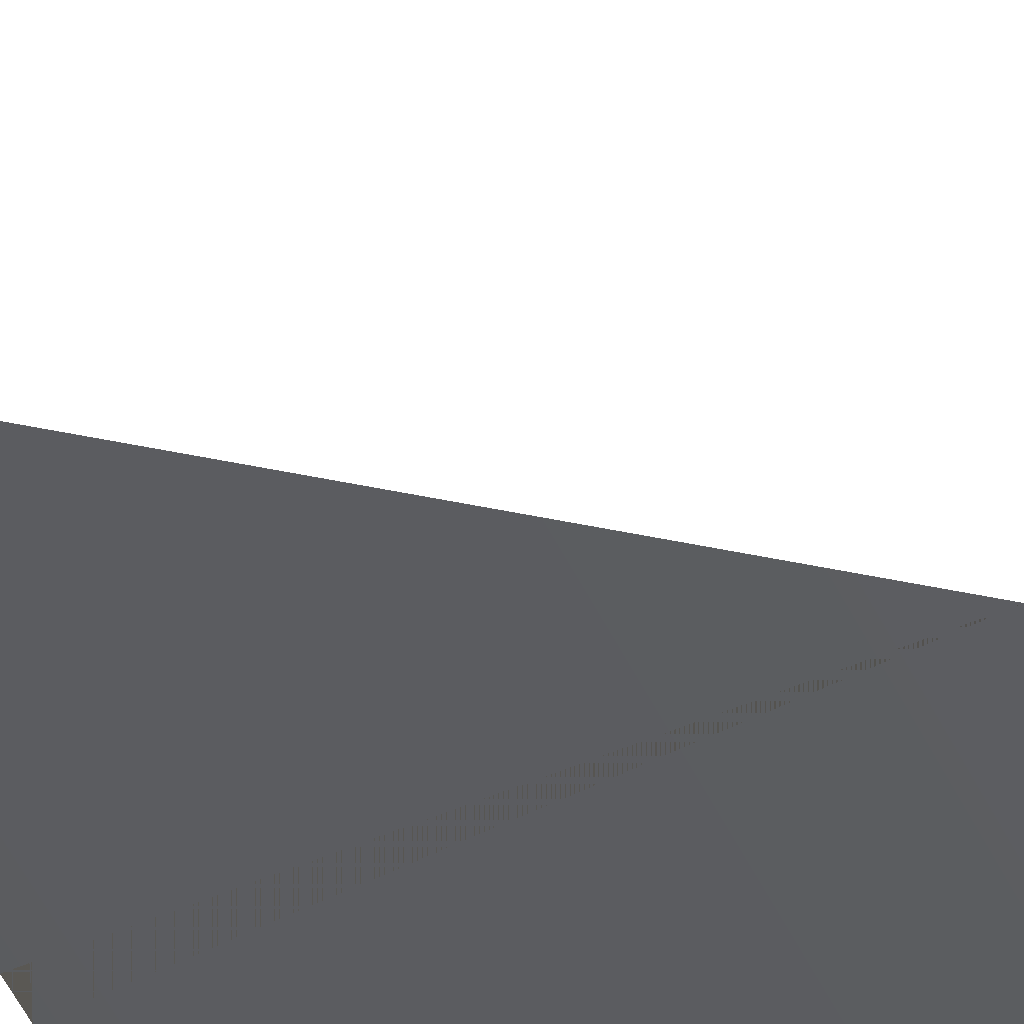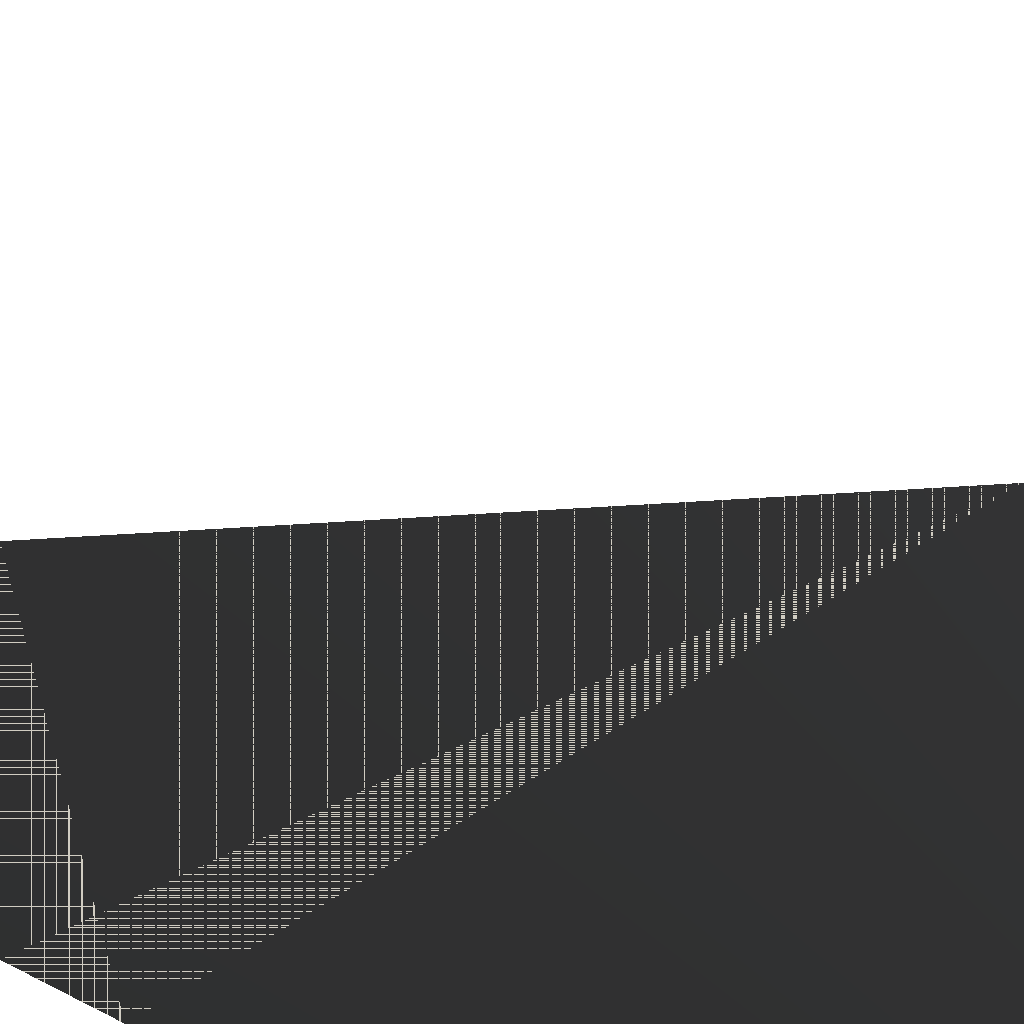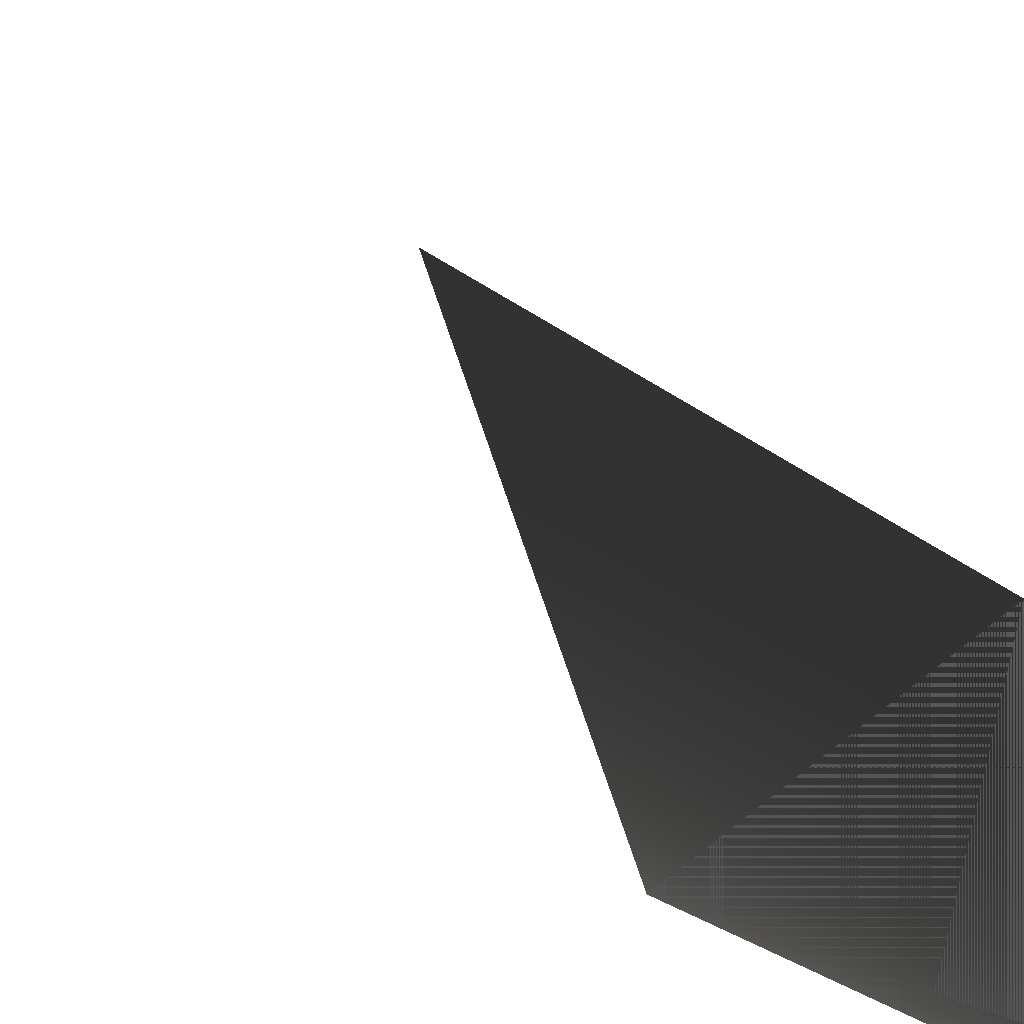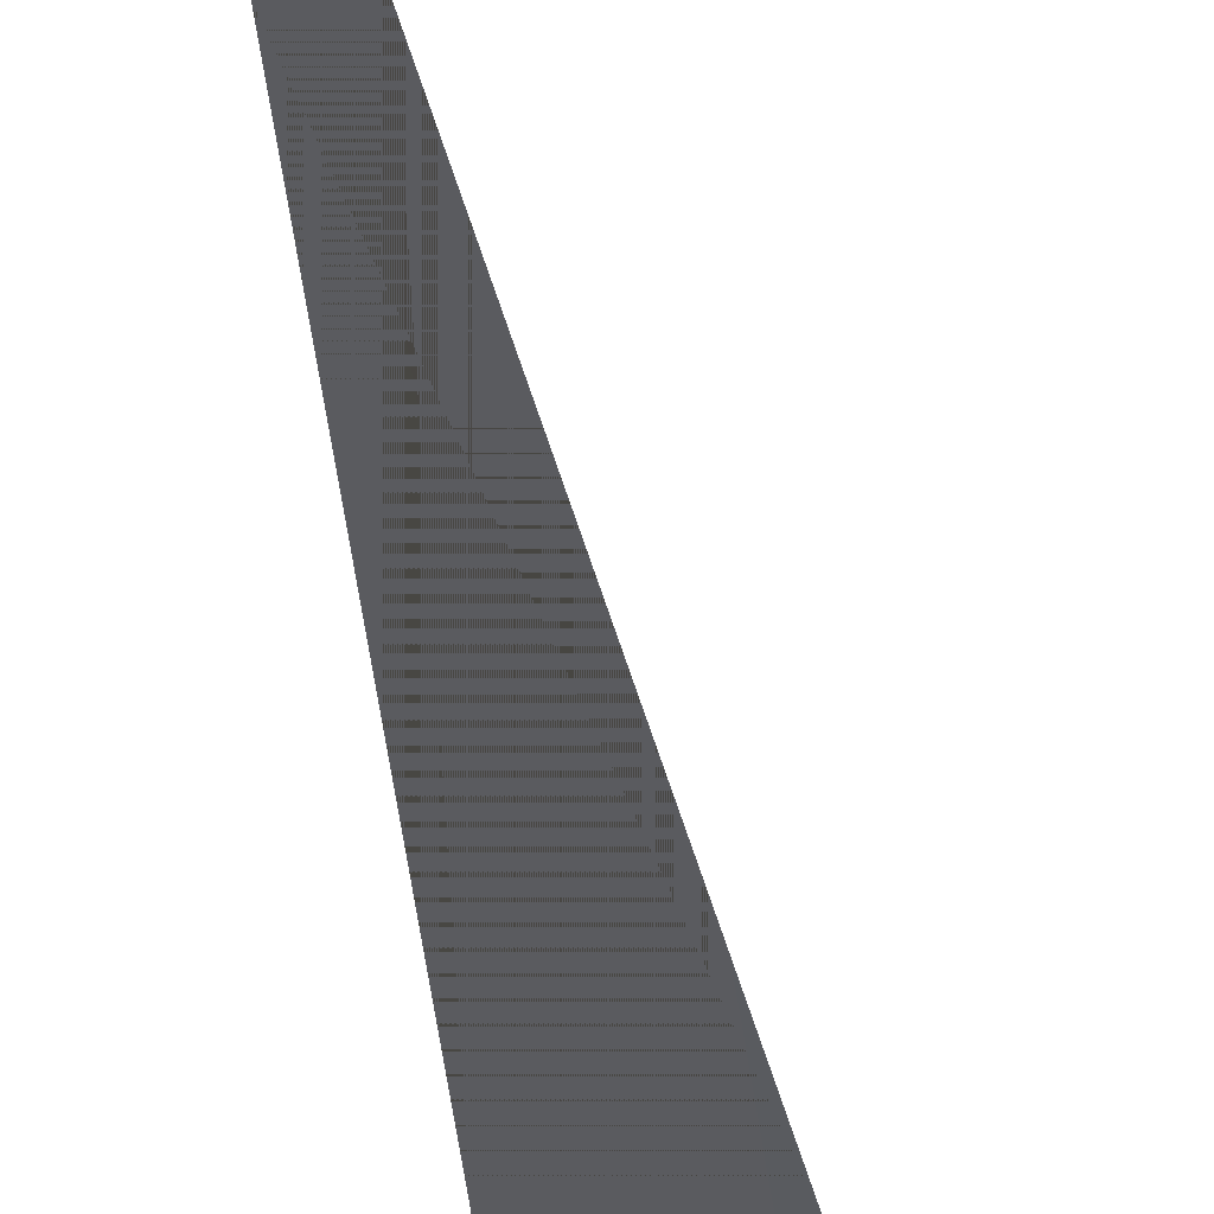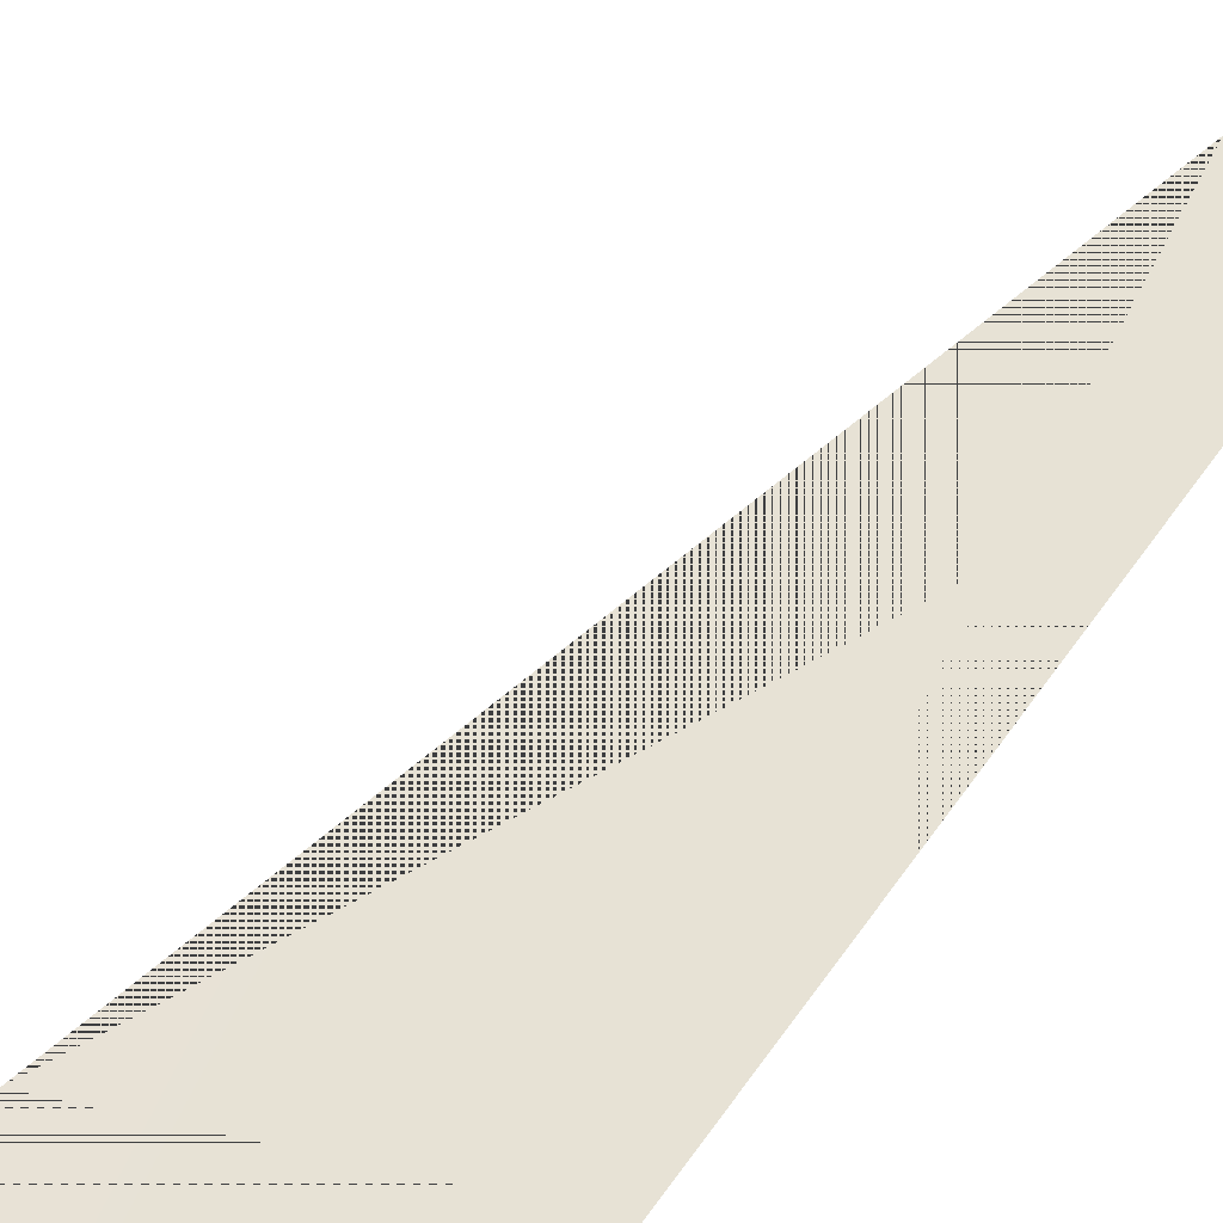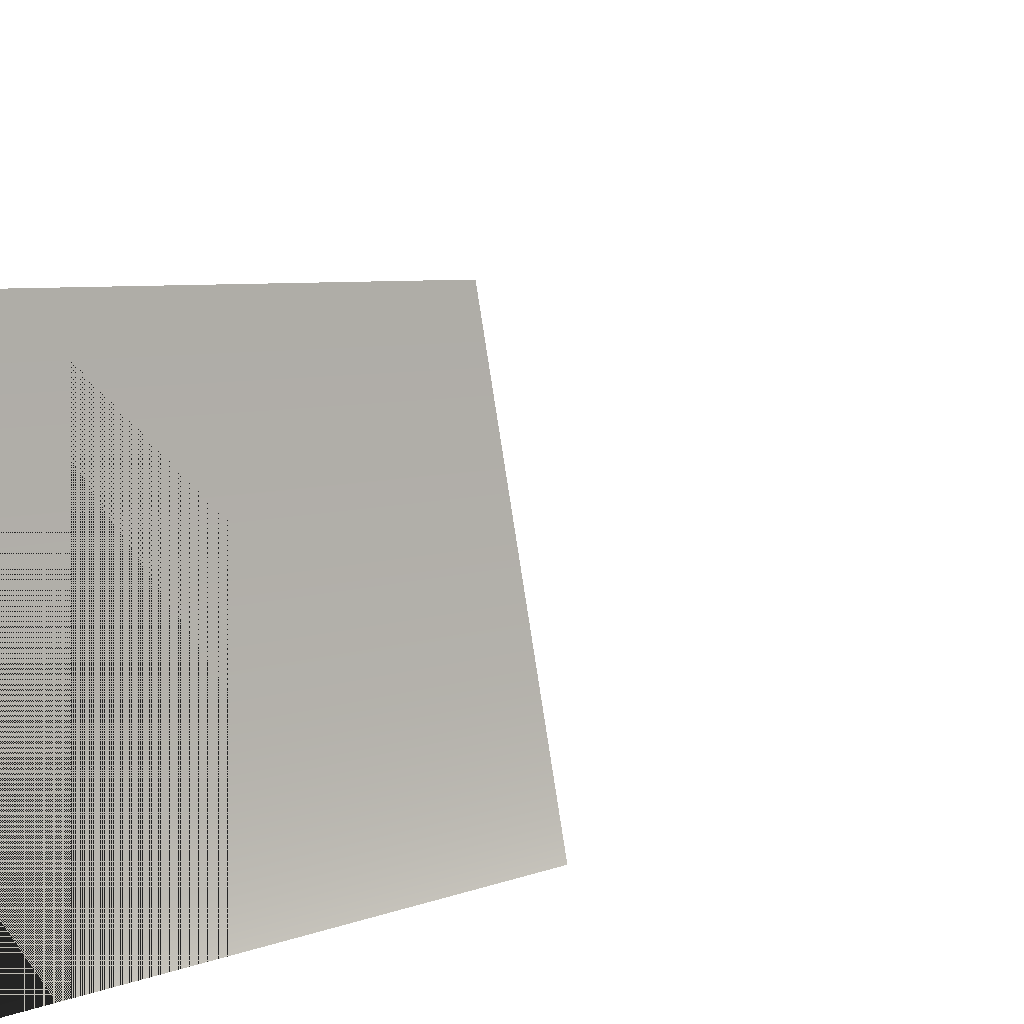
<metadata>
{"format":"obj","ext":"obj","renderer":"f3d","projection":"perspective","resolution":1024,"background":"white","views":[{"elev":-16.4,"azim":-79.2,"up":"+Z"},{"elev":45.5,"azim":-129.5,"up":"+Z"},{"elev":-66.5,"azim":80.2,"up":"+Y"},{"elev":-62.7,"azim":-177.5,"up":"+Z"},{"elev":62.0,"azim":37.9,"up":"+Z"},{"elev":-29.2,"azim":-148.3,"up":"+Y"}]}
</metadata>
<code>
v 0.5 2.3 5.6
v 1.2 4.5 6.3
f 1 2 3
f 3 2 1

</code>
